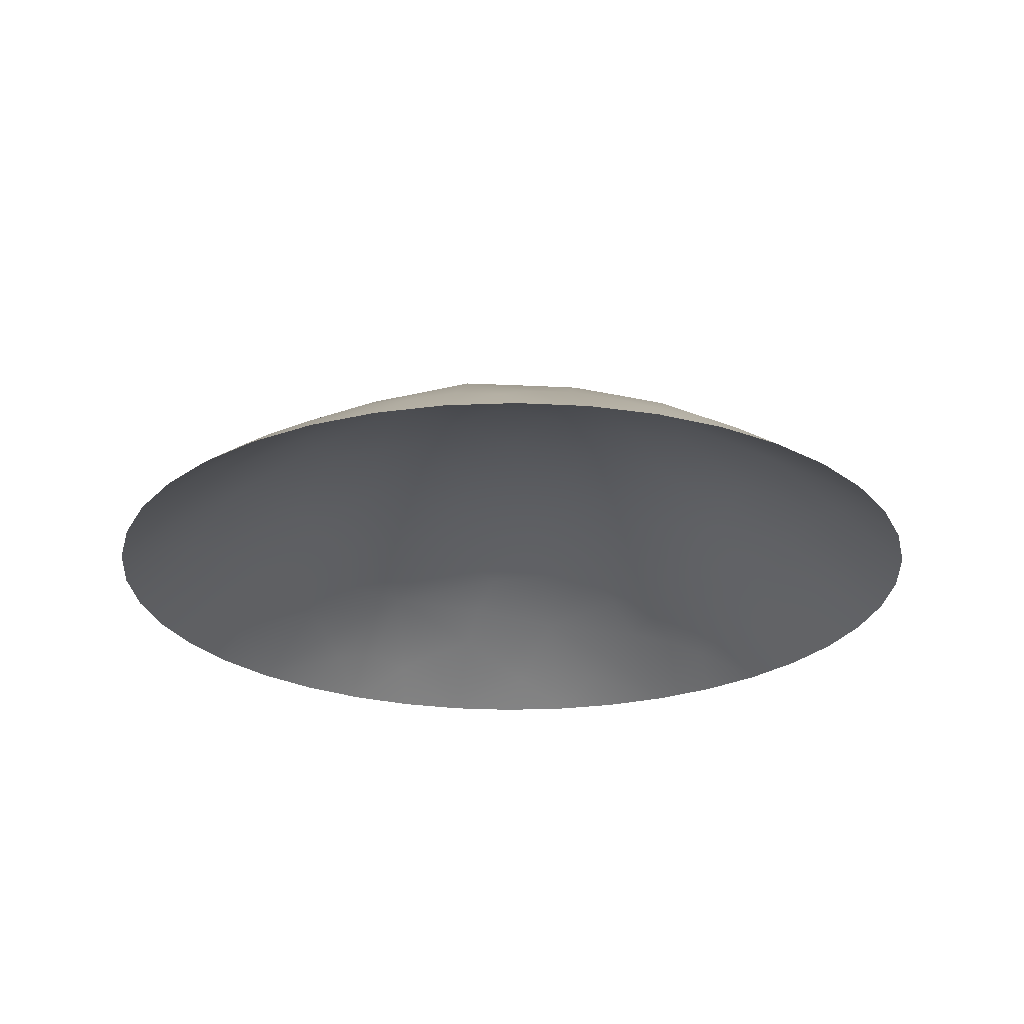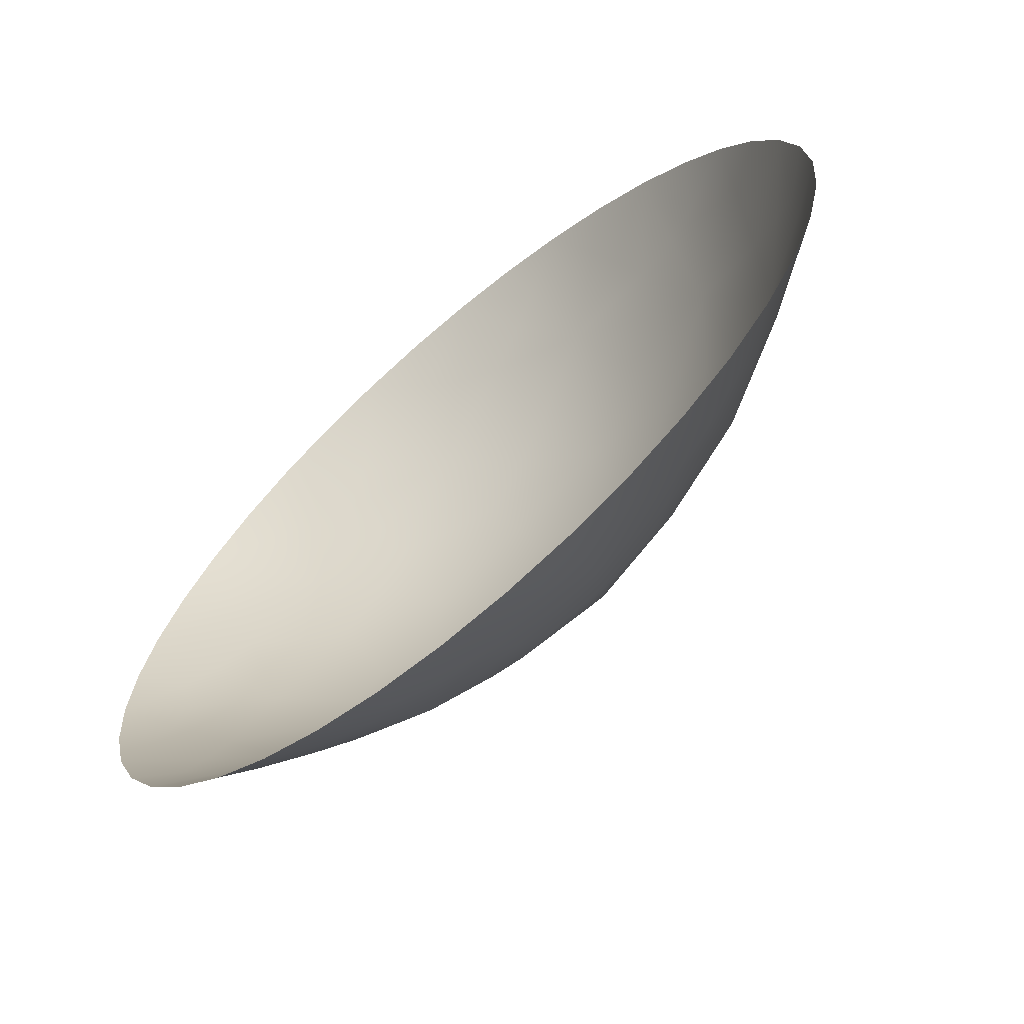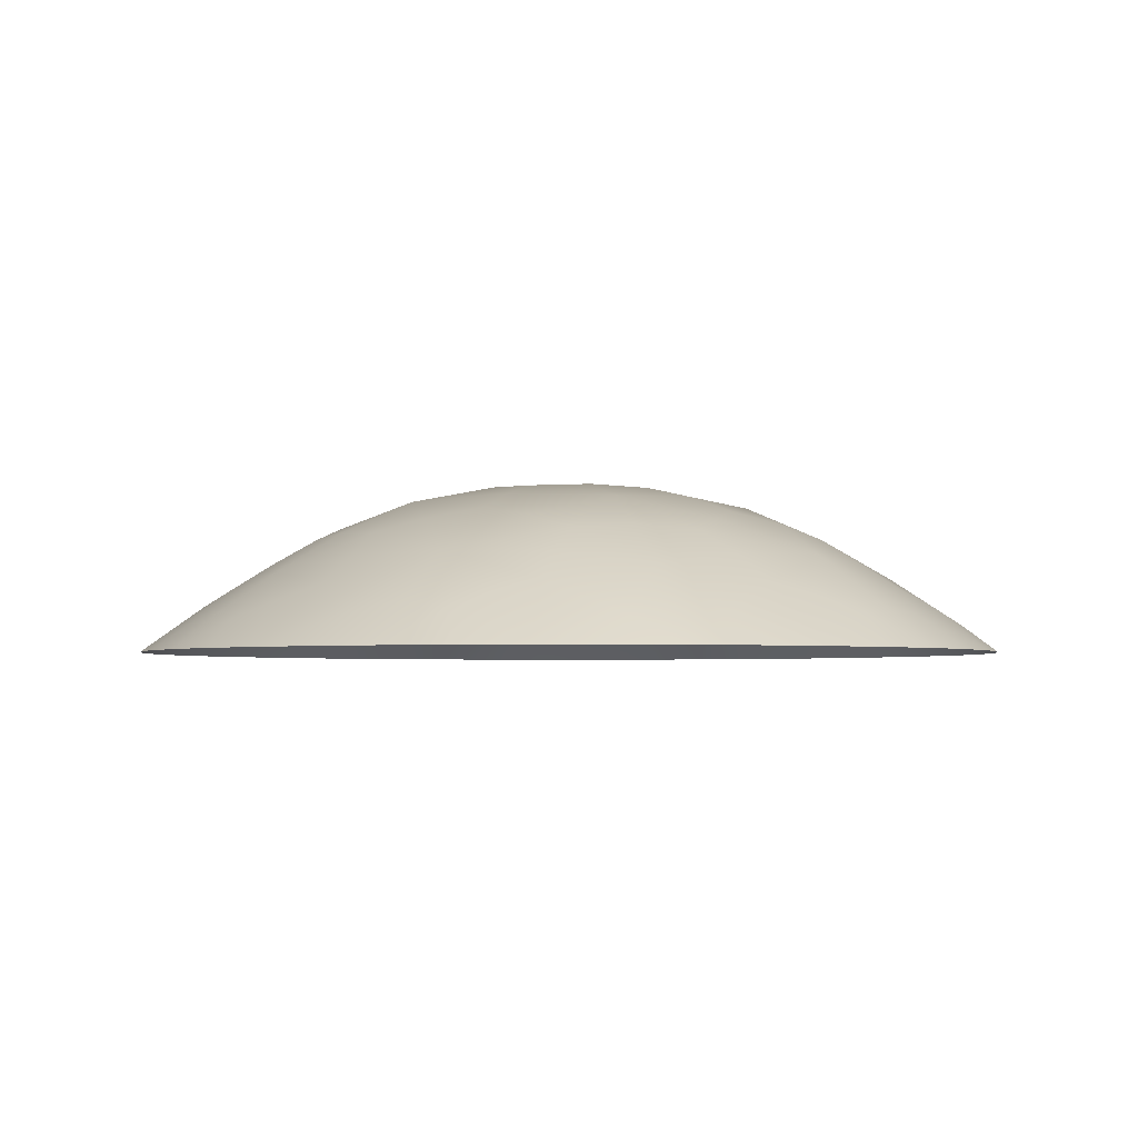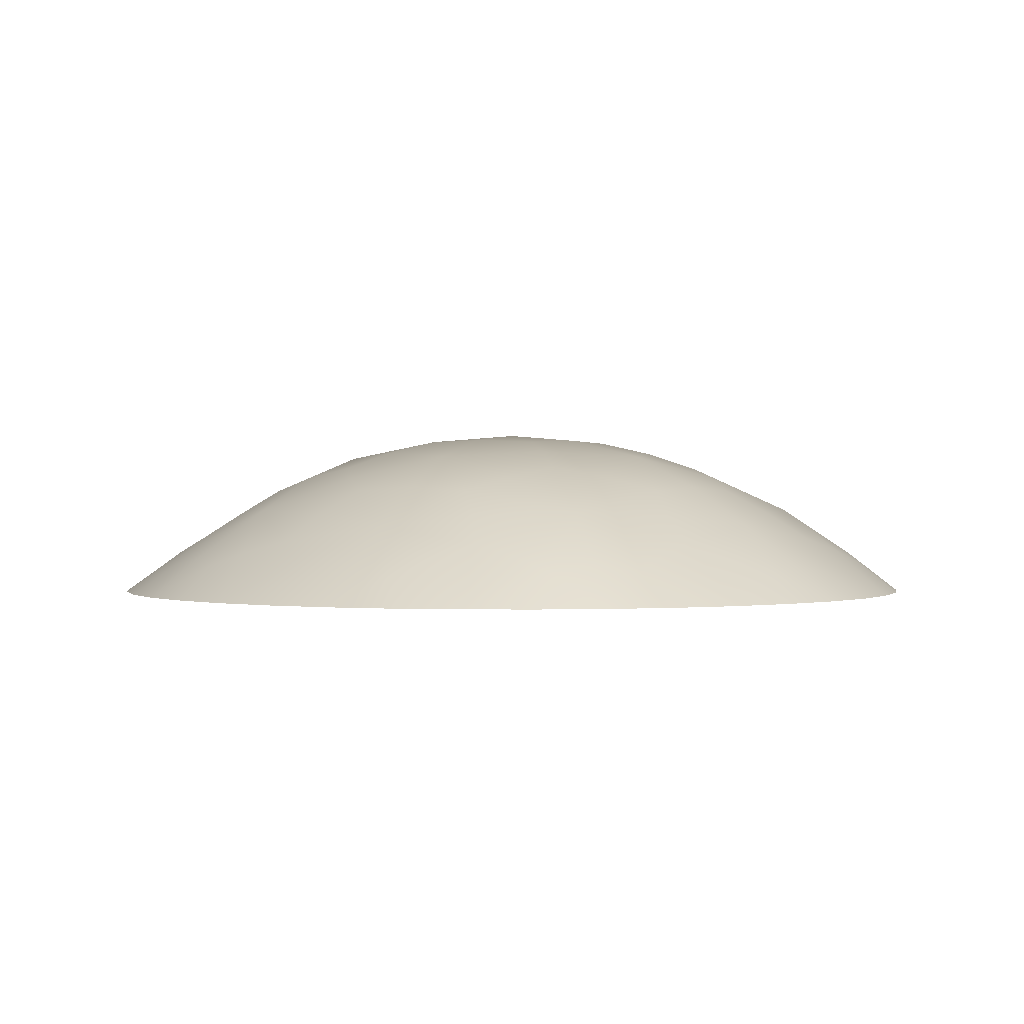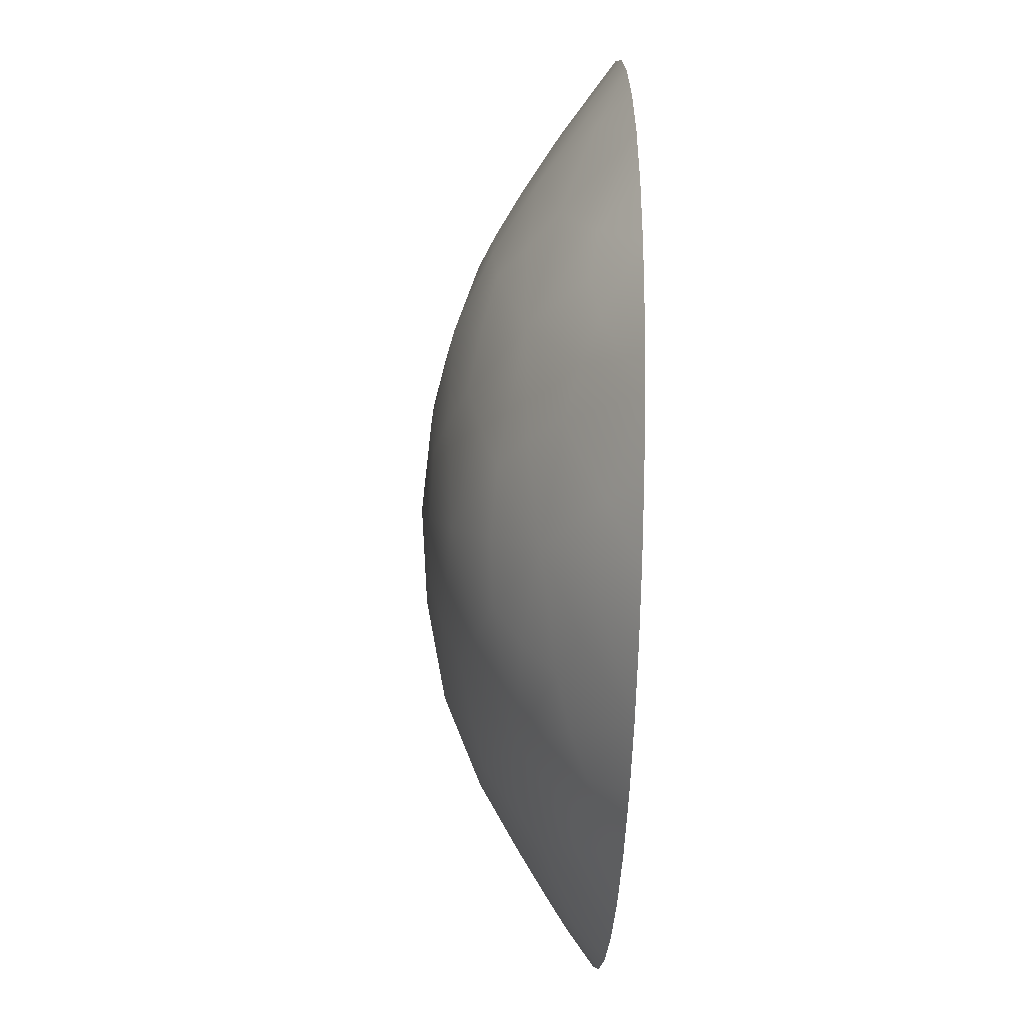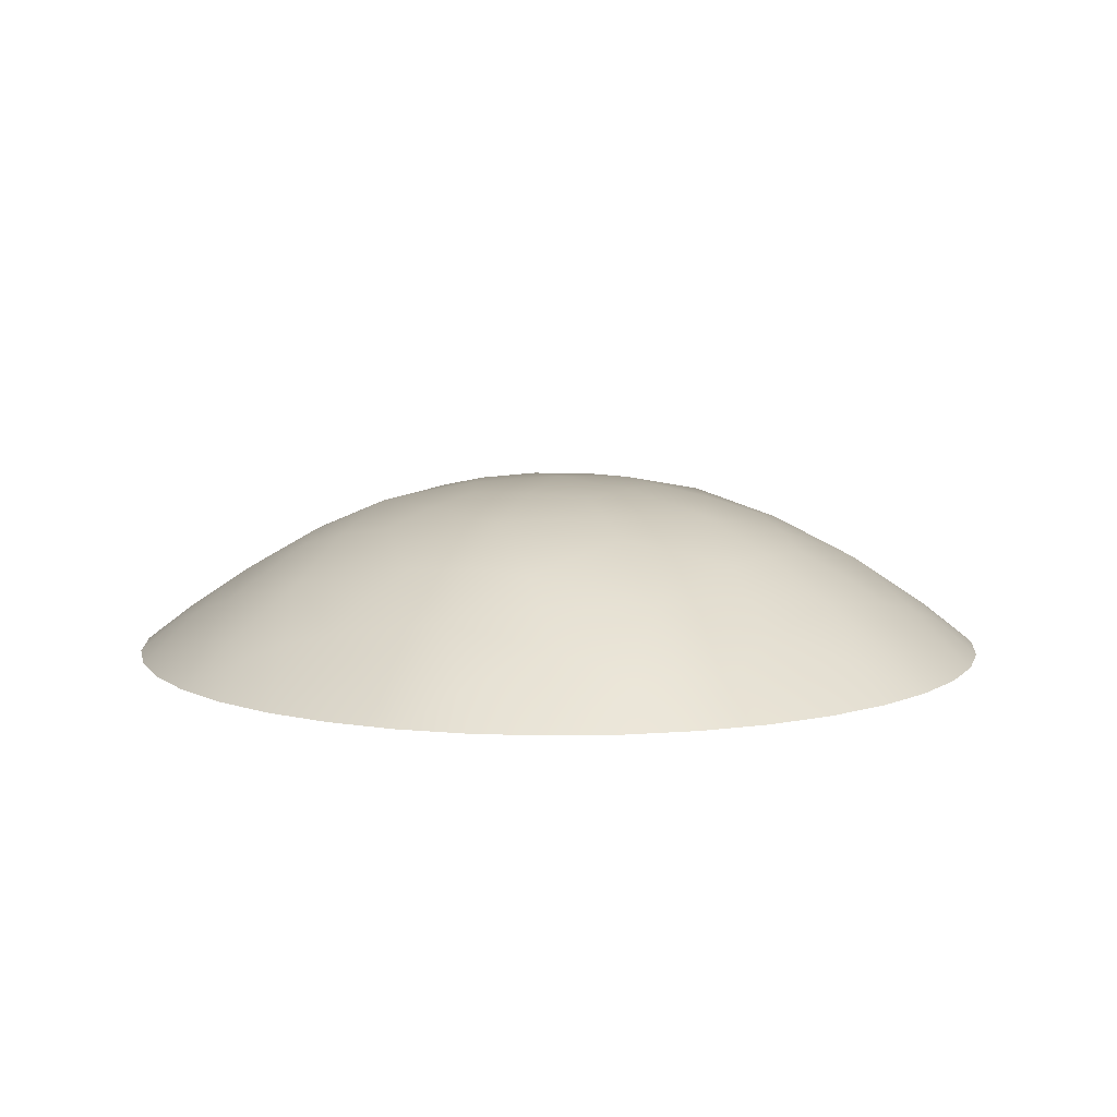
<metadata>
{"format":"obj","ext":"obj","renderer":"f3d","projection":"perspective","resolution":1024,"background":"white","views":[{"elev":-24.7,"azim":-9.6,"up":"+Y"},{"elev":-67.3,"azim":40.3,"up":"+Z"},{"elev":-3.1,"azim":148.3,"up":"+Y"},{"elev":0.6,"azim":-174.1,"up":"+Y"},{"elev":-31.0,"azim":-92.7,"up":"+Z"},{"elev":9.0,"azim":-34.6,"up":"+Y"}]}
</metadata>
<code>
o Sphere
v 7.529 1.345 2.407
v 4.616 1.345 6.417
v 0.03736 1.345 7.905
v -4.676 1.345 6.373
v -7.506 1.345 2.478
v -7.506 1.345 -2.478
v -4.676 1.345 -6.373
v 0.03736 1.345 -7.905
v 4.616 1.345 -6.417
v 7.529 1.345 -2.407
v 3.115 2.52 5.115
v 3.805 3.078 2.764
v 1.902 3.733 1.382
v 5.828 2.52 1.382
v -3.902 2.52 4.544
v -1.453 3.078 4.472
v -0.7266 3.733 2.236
v 0.4864 2.52 5.97
v -5.527 2.52 -2.307
v -4.703 3.078 0
v -2.351 3.733 0
v -5.527 2.52 2.307
v 0.4864 2.52 -5.97
v -1.453 3.078 -4.472
v -0.7266 3.733 -2.236
v -3.902 2.52 -4.544
v 5.828 2.52 -1.382
v 3.805 3.078 -2.764
v 1.902 3.733 -1.382
v 3.115 2.52 -5.115
v 8.944 0.6181 -1.025
v 8.944 0.6181 1.025
v 3.739 0.6181 8.189
v 1.789 0.6181 8.823
v -6.633 0.6181 6.086
v -7.838 0.6181 4.428
v -7.838 0.6181 -4.428
v -6.633 0.6181 -6.086
v 1.789 0.6181 -8.823
v 3.739 0.6181 -8.189
v 7.74 0.7266 4.357
v 6.535 0.7266 6.015
v -1.752 0.7266 8.708
v -3.701 0.7266 8.074
v -8.823 0.7266 1.025
v -8.823 0.7266 -1.025
v -3.701 0.7266 -8.074
v -1.752 0.7266 -8.708
v 6.535 0.7266 -6.015
v 7.74 0.7266 -4.357
v 8.339 0.9543 -1.627
v 8.339 0.9543 1.627
v 4.124 0.9543 7.428
v 1.03 0.9543 8.433
v -5.79 0.9543 6.217
v -7.702 0.9543 3.585
v -7.702 0.9543 -3.585
v -5.79 0.9543 -6.217
v 1.03 0.9543 -8.433
v 4.124 0.9543 -7.428
v 3.933 1.975 5.683
v 6.62 1.975 1.984
v 0.159 1.975 6.909
v -4.19 1.975 5.496
v -6.522 1.975 2.286
v -6.522 1.975 -2.286
v -4.19 1.975 -5.496
v 0.159 1.975 -6.909
v 3.933 1.975 -5.683
v 6.62 1.975 -1.984
v 5.858 2.606 0
v 2.041 3.785 0
v 1.81 2.606 5.571
v 0.6307 3.785 1.941
v -4.739 2.606 3.443
v -1.651 3.785 1.2
v -4.739 2.606 -3.443
v -1.651 3.785 -1.2
v 1.81 2.606 -5.571
v 0.6307 3.785 -1.941
v 7.61 1.063 3.496
v 5.677 1.063 6.157
v -0.9735 1.063 8.318
v -4.102 1.063 7.302
v -8.212 1.063 1.645
v -8.212 1.063 -1.645
v -4.102 1.063 -7.302
v -0.9735 1.063 -8.318
v 5.677 1.063 -6.157
v 7.61 1.063 -3.496
v 3.493 2.826 4.043
v 4.925 2.826 2.073
v 2.853 3.466 2.073
v -2.766 2.826 4.572
v -0.4499 2.826 5.324
v -1.09 3.466 3.354
v -5.203 2.826 -1.217
v -5.203 2.826 1.217
v -3.527 3.466 0
v -0.4499 2.826 -5.324
v -2.766 2.826 -4.572
v -1.09 3.466 -3.354
v 4.925 2.826 -2.073
v 3.493 2.826 -4.043
v 2.853 3.466 -2.073
v 9.707 0 -1.537
v 9.707 0 1.537
v 4.462 0 8.757
v 1.537 0 9.707
v -6.95 0 6.95
v -8.757 0 4.462
v -8.757 0 -4.462
v -6.95 0 -6.95
v 1.537 0 -9.707
v 4.462 0 -8.757
v 8.757 0 4.462
v 6.95 0 6.95
v -1.537 0 9.707
v -4.462 0 8.757
v -9.707 0 1.537
v -9.707 0 -1.537
v -4.462 0 -8.757
v -1.537 0 -9.707
v 8.757 0 -4.462
v 6.95 0 -6.95
v 8.814 0.7726 0
v 2.724 0.7726 8.382
v -7.13 0.7726 5.181
v -7.13 0.7726 -5.181
v 2.724 0.7726 -8.382
v 7.008 0.9083 5.092
v -2.677 0.9083 8.239
v -8.663 0.9083 0
v -2.677 0.9083 -8.239
v 7.008 0.9083 -5.092
v 2.294 1.704 7.061
v -6.006 1.704 4.364
v -6.006 1.704 -4.364
v 2.294 1.704 -7.061
v 7.424 1.704 0
v -2e-06 3.94 -0
v 9.348 0 -3.037
v 9.348 0 3.037
v 5.777 0 7.952
v -0 0 9.829
v -5.777 0 7.952
v -9.348 0 3.037
v -9.348 0 -3.037
v -5.777 0 -7.952
v -0 0 -9.829
v 5.777 0 -7.952
v 5.667 2.027 4.117
v -2.165 2.027 6.662
v -7.005 2.027 0
v -2.165 2.027 -6.662
v 5.667 2.027 -4.117
v 4.145 3.354 0
v 1.281 3.354 3.942
v -3.353 3.354 2.436
v -3.353 3.354 -2.436
v 1.281 3.354 -3.942
v 9.829 0 0
v 3.037 0 9.348
v -7.952 0 5.777
v -7.952 0 -5.777
v 3.037 0 -9.348
v 7.952 0 5.777
v -3.037 0 9.348
v -9.829 0 0
v -3.037 0 -9.348
v 7.952 0 -5.777
f 1 81 152 62
f 1 62 140 52
f 1 52 143 81
f 2 53 136 61
f 2 61 152 82
f 2 82 144 53
f 3 83 153 63
f 3 63 136 54
f 3 54 145 83
f 4 55 137 64
f 4 64 153 84
f 4 84 146 55
f 5 85 154 65
f 5 65 137 56
f 5 56 147 85
f 6 57 138 66
f 6 66 154 86
f 6 86 148 57
f 7 87 155 67
f 7 67 138 58
f 7 58 149 87
f 8 59 139 68
f 8 68 155 88
f 8 88 150 59
f 9 89 156 69
f 9 69 139 60
f 9 60 151 89
f 10 51 140 70
f 10 70 156 90
f 10 90 142 51
f 11 91 152 61
f 11 61 136 73
f 11 73 158 91
f 12 92 152 91
f 12 91 158 93
f 12 93 157 92
f 13 74 141 72
f 13 72 157 93
f 13 93 158 74
f 14 92 157 71
f 14 71 140 62
f 14 62 152 92
f 15 75 159 94
f 15 94 153 64
f 15 64 137 75
f 16 95 153 94
f 16 94 159 96
f 16 96 158 95
f 17 76 141 74
f 17 74 158 96
f 17 96 159 76
f 18 95 158 73
f 18 73 136 63
f 18 63 153 95
f 19 77 160 97
f 19 97 154 66
f 19 66 138 77
f 20 98 154 97
f 20 97 160 99
f 20 99 159 98
f 21 78 141 76
f 21 76 159 99
f 21 99 160 78
f 22 98 159 75
f 22 75 137 65
f 22 65 154 98
f 23 79 161 100
f 23 100 155 68
f 23 68 139 79
f 24 101 155 100
f 24 100 161 102
f 24 102 160 101
f 25 80 141 78
f 25 78 160 102
f 25 102 161 80
f 26 101 160 77
f 26 77 138 67
f 26 67 155 101
f 27 71 157 103
f 27 103 156 70
f 27 70 140 71
f 28 104 156 103
f 28 103 157 105
f 28 105 161 104
f 29 72 141 80
f 29 80 161 105
f 29 105 157 72
f 30 104 161 79
f 30 79 139 69
f 30 69 156 104
f 31 51 142 106
f 31 106 162 126
f 31 126 140 51
f 32 126 162 107
f 32 107 143 52
f 32 52 140 126
f 33 108 163 127
f 33 127 136 53
f 33 53 144 108
f 34 109 145 54
f 34 54 136 127
f 34 127 163 109
f 35 55 146 110
f 35 110 164 128
f 35 128 137 55
f 36 128 164 111
f 36 111 147 56
f 36 56 137 128
f 37 57 148 112
f 37 112 165 129
f 37 129 138 57
f 38 129 165 113
f 38 113 149 58
f 38 58 138 129
f 39 59 150 114
f 39 114 166 130
f 39 130 139 59
f 40 130 166 115
f 40 115 151 60
f 40 60 139 130
f 41 81 143 116
f 41 116 167 131
f 41 131 152 81
f 42 131 167 117
f 42 117 144 82
f 42 82 152 131
f 43 83 145 118
f 43 118 168 132
f 43 132 153 83
f 44 132 168 119
f 44 119 146 84
f 44 84 153 132
f 45 85 147 120
f 45 120 169 133
f 45 133 154 85
f 46 133 169 121
f 46 121 148 86
f 46 86 154 133
f 47 87 149 122
f 47 122 170 134
f 47 134 155 87
f 48 134 170 123
f 48 123 150 88
f 48 88 155 134
f 49 89 151 125
f 49 125 171 135
f 49 135 156 89
f 50 135 171 124
f 50 124 142 90
f 50 90 156 135

</code>
